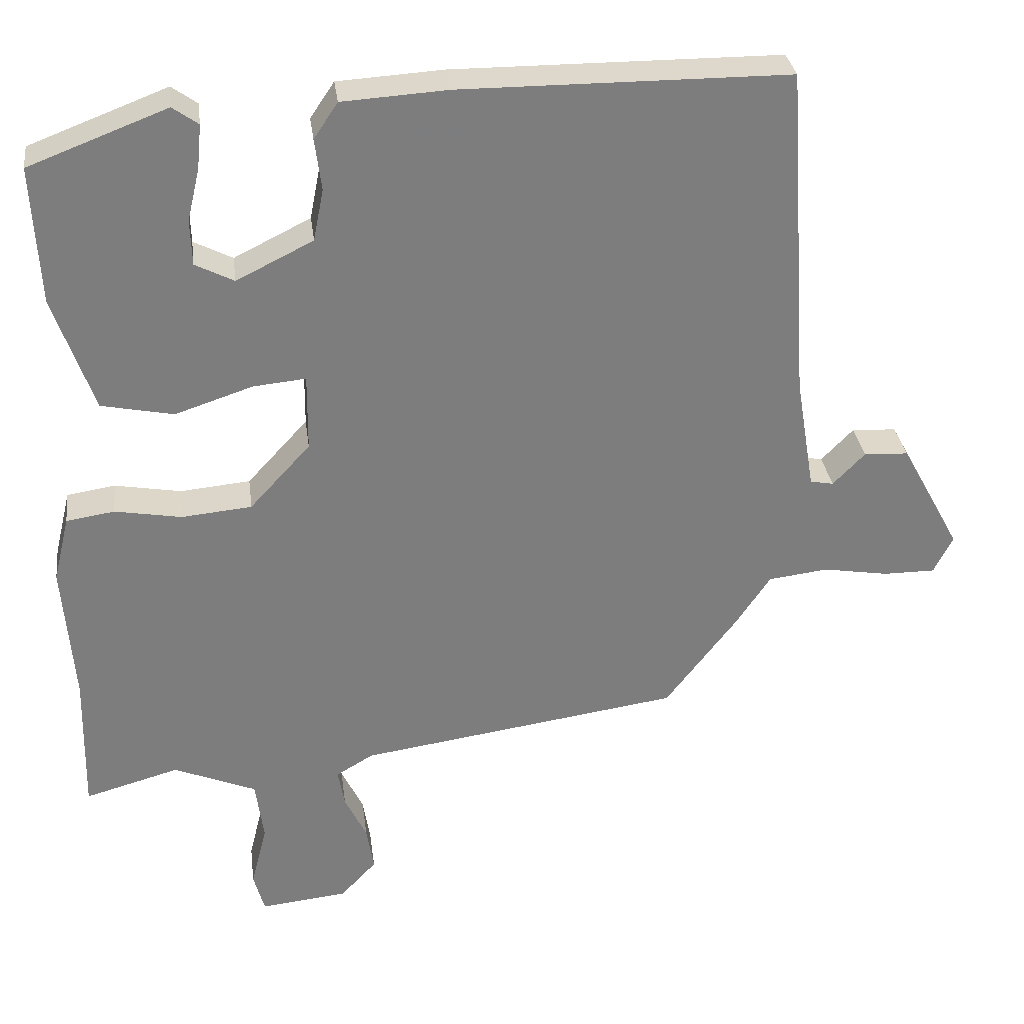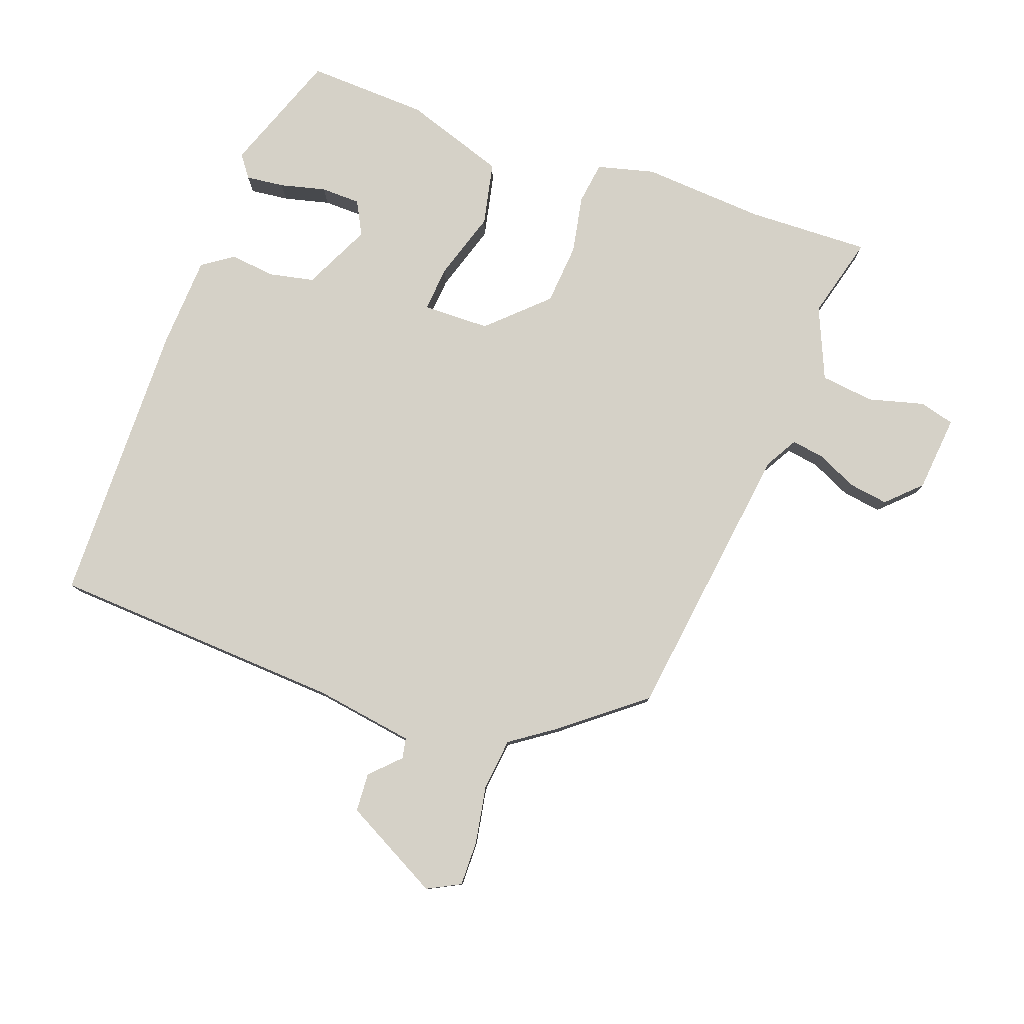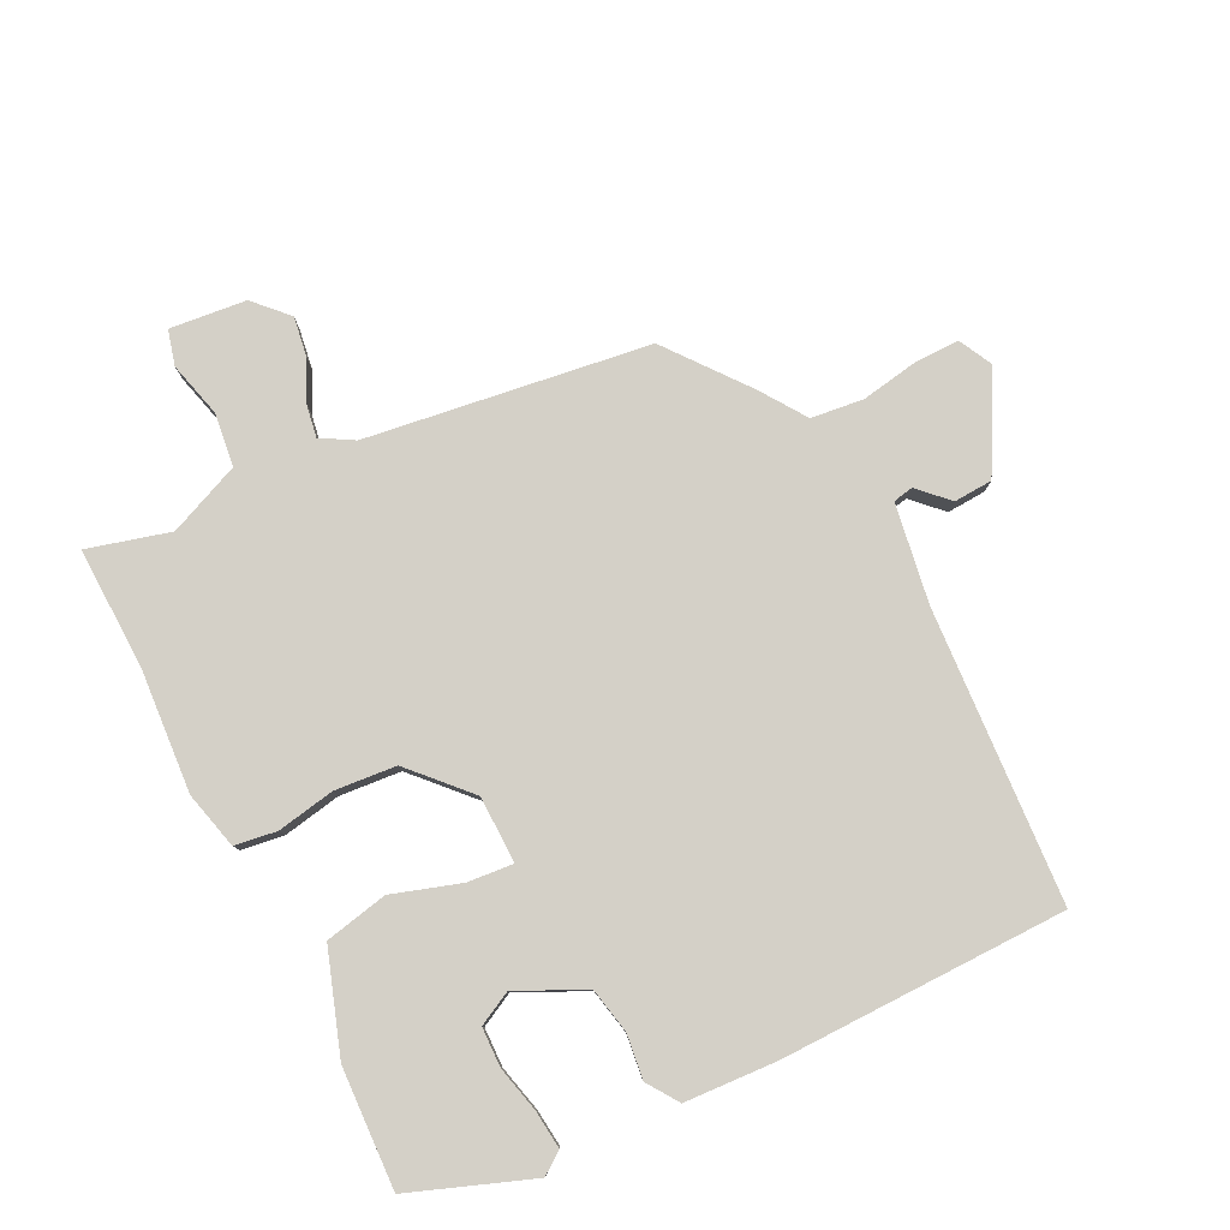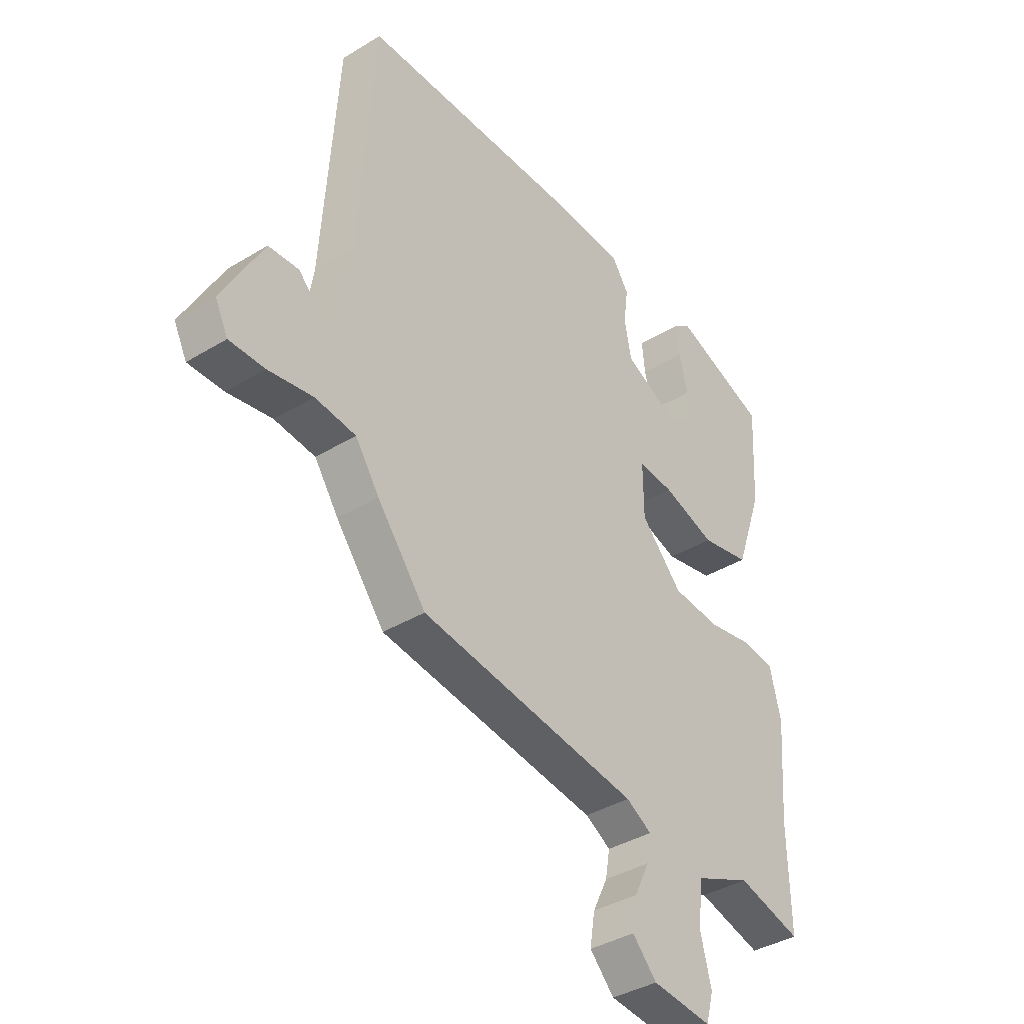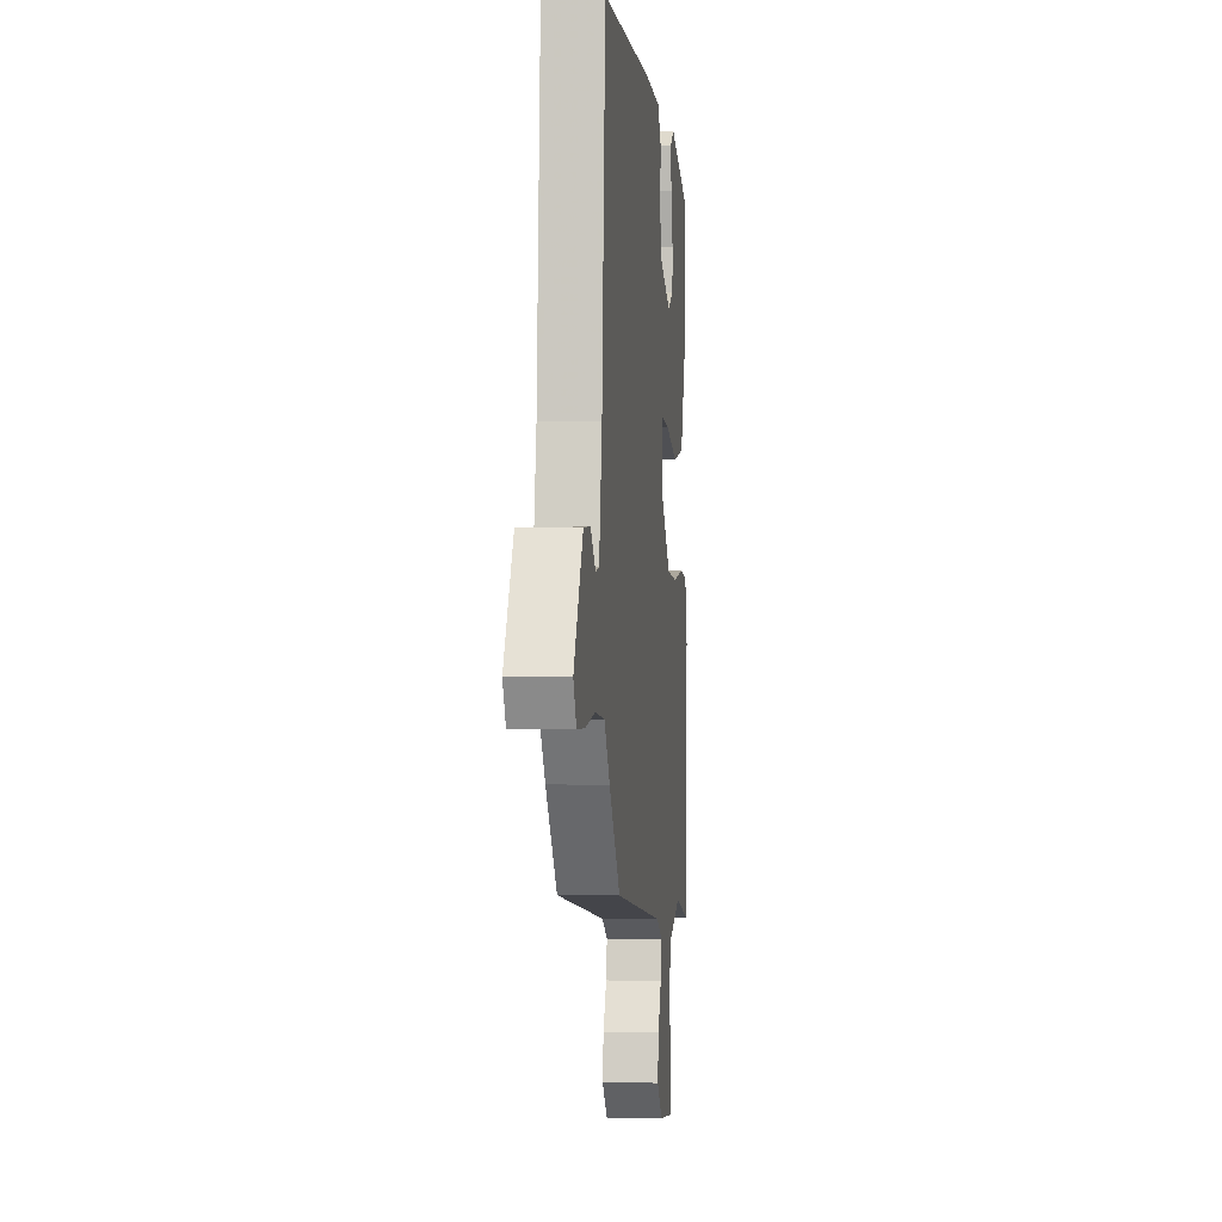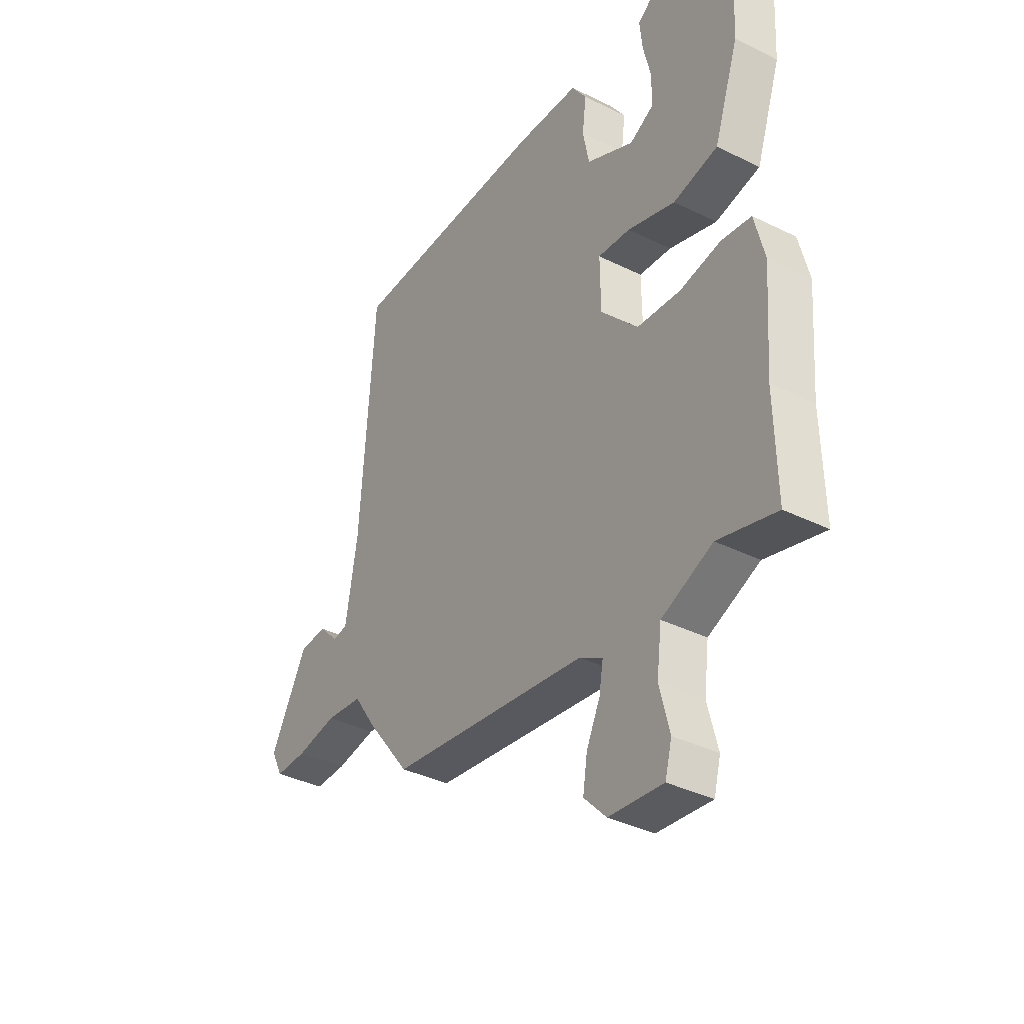
<metadata>
{"format":"obj","ext":"obj","renderer":"f3d","projection":"perspective","resolution":1024,"background":"white","views":[{"elev":31.4,"azim":-7.4,"up":"+Z"},{"elev":79.4,"azim":109.2,"up":"+Y"},{"elev":79.9,"azim":-26.9,"up":"+Y"},{"elev":-38.0,"azim":127.8,"up":"+Z"},{"elev":-1.0,"azim":96.4,"up":"+Z"},{"elev":-37.4,"azim":-122.4,"up":"+Z"}]}
</metadata>
<code>
v -0.501 0.07 -0.541
v -0.497 0.07 -0.349
v -0.512 0.07 -0.157
v -0.49 0.07 -0.067
v -0.424 0.07 -0.057
v -0.333 0.07 -0.073
v -0.237 0.07 -0.064
v -0.154 0.07 0.026
v -0.153 0.07 0.131
v -0.225 0.07 0.124
v -0.331 0.07 0.089
v -0.43 0.07 0.109
v -0.485 0.07 0.267
v -0.495 0.07 0.456
v -0.306 0.07 0.528
v -0.271 0.07 0.503
v -0.277 0.07 0.443
v -0.294 0.07 0.371
v -0.292 0.07 0.309
v -0.239 0.07 0.282
v -0.134 0.07 0.334
v -0.12 0.07 0.405
v -0.129 0.07 0.475
v -0.096 0.07 0.524
v 0.048 0.07 0.533
v 0.497 0.07 0.531
v 0.528 0.07 0.072
v 0.554 0.07 -0.084
v 0.586 0.07 -0.09
v 0.63 0.07 -0.045
v 0.691 0.07 -0.048
v 0.773 0.07 -0.198
v 0.747 0.07 -0.25
v 0.676 0.07 -0.25
v 0.586 0.07 -0.235
v 0.504 0.07 -0.245
v 0.456 0.07 -0.316
v 0.358 0.07 -0.443
v -0.084 0.07 -0.507
v -0.135 0.07 -0.537
v -0.126 0.07 -0.589
v -0.096 0.07 -0.651
v -0.086 0.07 -0.713
v -0.135 0.07 -0.765
v -0.255 0.07 -0.778
v -0.27 0.07 -0.723
v -0.248 0.07 -0.636
v -0.259 0.07 -0.552
v -0.372 0.07 -0.505
v -0.501 0 -0.541
v -0.497 0 -0.349
v -0.512 0 -0.157
v -0.49 0 -0.067
v -0.424 0 -0.057
v -0.333 0 -0.073
v -0.237 0 -0.064
v -0.154 0 0.026
v -0.153 0 0.131
v -0.225 0 0.124
v -0.331 0 0.089
v -0.43 0 0.109
v -0.485 0 0.267
v -0.495 0 0.456
v -0.306 0 0.528
v -0.271 0 0.503
v -0.277 0 0.443
v -0.294 0 0.371
v -0.292 0 0.309
v -0.239 0 0.282
v -0.134 0 0.334
v -0.12 0 0.405
v -0.129 0 0.475
v -0.096 0 0.524
v 0.048 0 0.533
v 0.497 0 0.531
v 0.528 0 0.072
v 0.554 0 -0.084
v 0.586 0 -0.09
v 0.63 0 -0.045
v 0.691 0 -0.048
v 0.773 0 -0.198
v 0.747 0 -0.25
v 0.676 0 -0.25
v 0.586 0 -0.235
v 0.504 0 -0.245
v 0.456 0 -0.316
v 0.358 0 -0.443
v -0.084 0 -0.507
v -0.135 0 -0.537
v -0.126 0 -0.589
v -0.096 0 -0.651
v -0.086 0 -0.713
v -0.135 0 -0.765
v -0.255 0 -0.778
v -0.27 0 -0.723
v -0.248 0 -0.636
v -0.259 0 -0.552
v -0.372 0 -0.505
f 44 45 46 47
f 44 47 48
f 41 42 43 44
f 40 41 44 48
f 39 40 48 49
f 36 37 38 39
f 32 33 34 35
f 32 35 36
f 29 30 31 32
f 28 29 32 36
f 27 28 36 39
f 22 23 24 25
f 21 22 25 26
f 20 21 26 27
f 15 16 17 18
f 15 18 19
f 14 15 19
f 13 14 19
f 10 11 12 13
f 9 10 13 19
f 3 4 5 6
f 2 3 6 7
f 49 1 2 7
f 39 49 7 8
f 27 39 8 9
f 20 27 9
f 9 19 20
f 96 95 94 93
f 97 96 93
f 93 92 91 90
f 97 93 90 89
f 98 97 89 88
f 88 87 86 85
f 84 83 82 81
f 85 84 81
f 81 80 79 78
f 85 81 78 77
f 88 85 77 76
f 74 73 72 71
f 75 74 71 70
f 76 75 70 69
f 67 66 65 64
f 68 67 64
f 68 64 63
f 68 63 62
f 62 61 60 59
f 68 62 59 58
f 55 54 53 52
f 56 55 52 51
f 56 51 50 98
f 57 56 98 88
f 58 57 88 76
f 58 76 69
f 69 68 58
f 1 50 51 2
f 2 51 52 3
f 3 52 53 4
f 4 53 54 5
f 5 54 55 6
f 6 55 56 7
f 7 56 57 8
f 8 57 58 9
f 9 58 59 10
f 10 59 60 11
f 11 60 61 12
f 12 61 62 13
f 13 62 63 14
f 14 63 64 15
f 15 64 65 16
f 16 65 66 17
f 17 66 67 18
f 18 67 68 19
f 19 68 69 20
f 20 69 70 21
f 21 70 71 22
f 22 71 72 23
f 23 72 73 24
f 24 73 74 25
f 25 74 75 26
f 26 75 76 27
f 27 76 77 28
f 28 77 78 29
f 29 78 79 30
f 30 79 80 31
f 31 80 81 32
f 32 81 82 33
f 33 82 83 34
f 34 83 84 35
f 35 84 85 36
f 36 85 86 37
f 37 86 87 38
f 38 87 88 39
f 39 88 89 40
f 40 89 90 41
f 41 90 91 42
f 42 91 92 43
f 43 92 93 44
f 44 93 94 45
f 45 94 95 46
f 46 95 96 47
f 47 96 97 48
f 48 97 98 49
f 49 98 50 1

</code>
